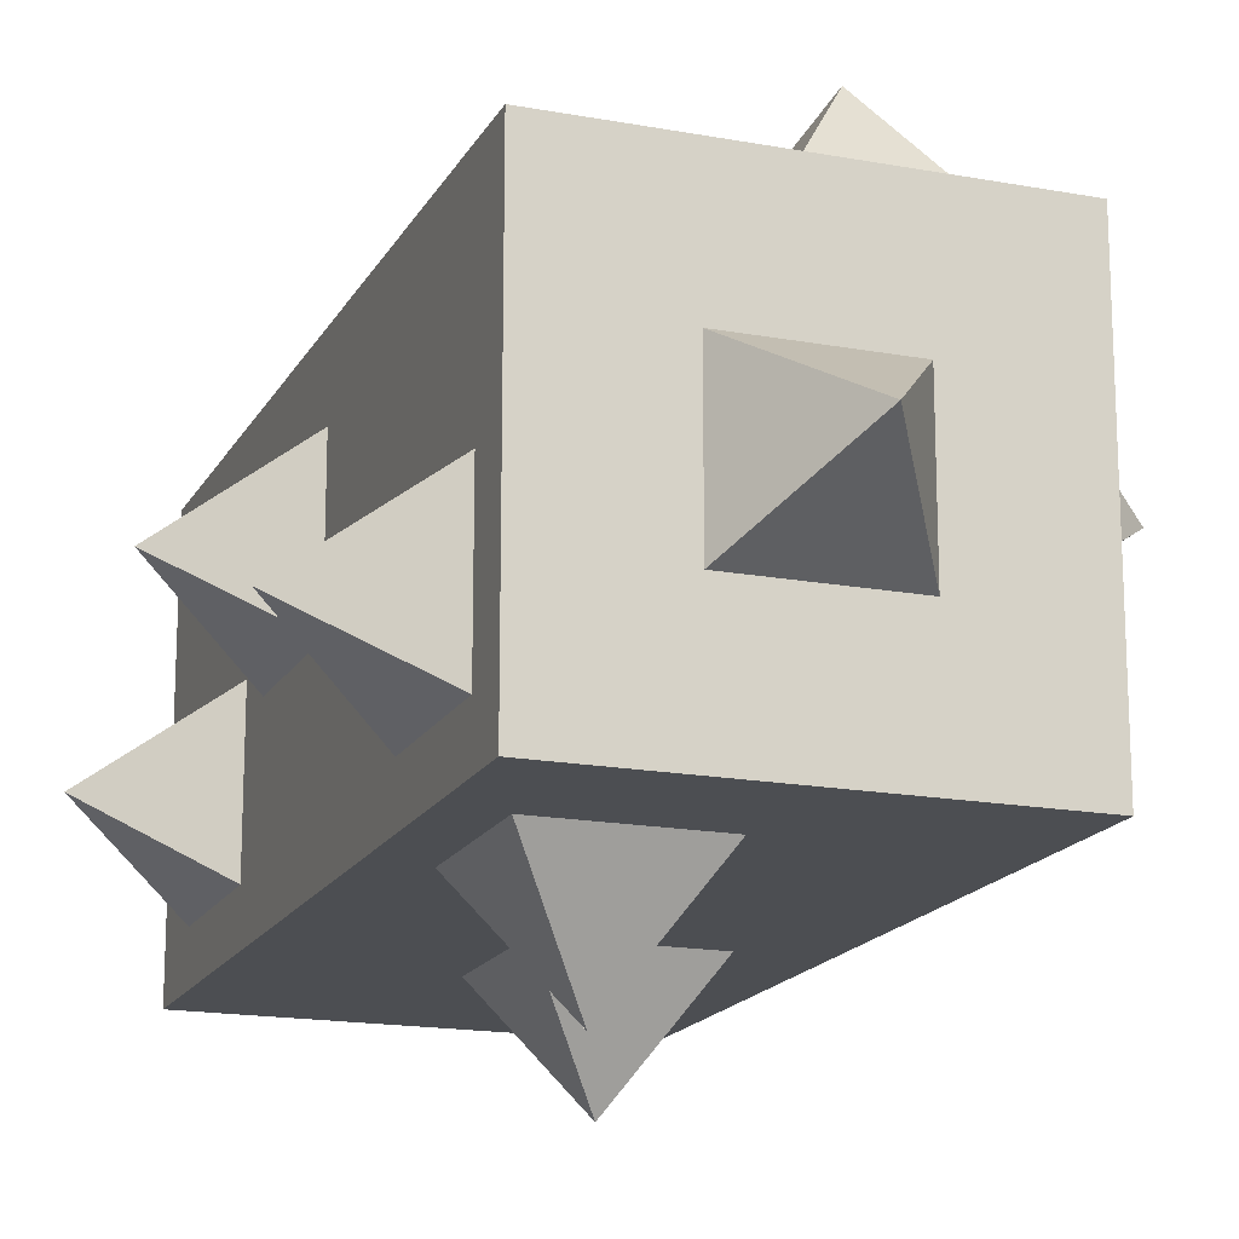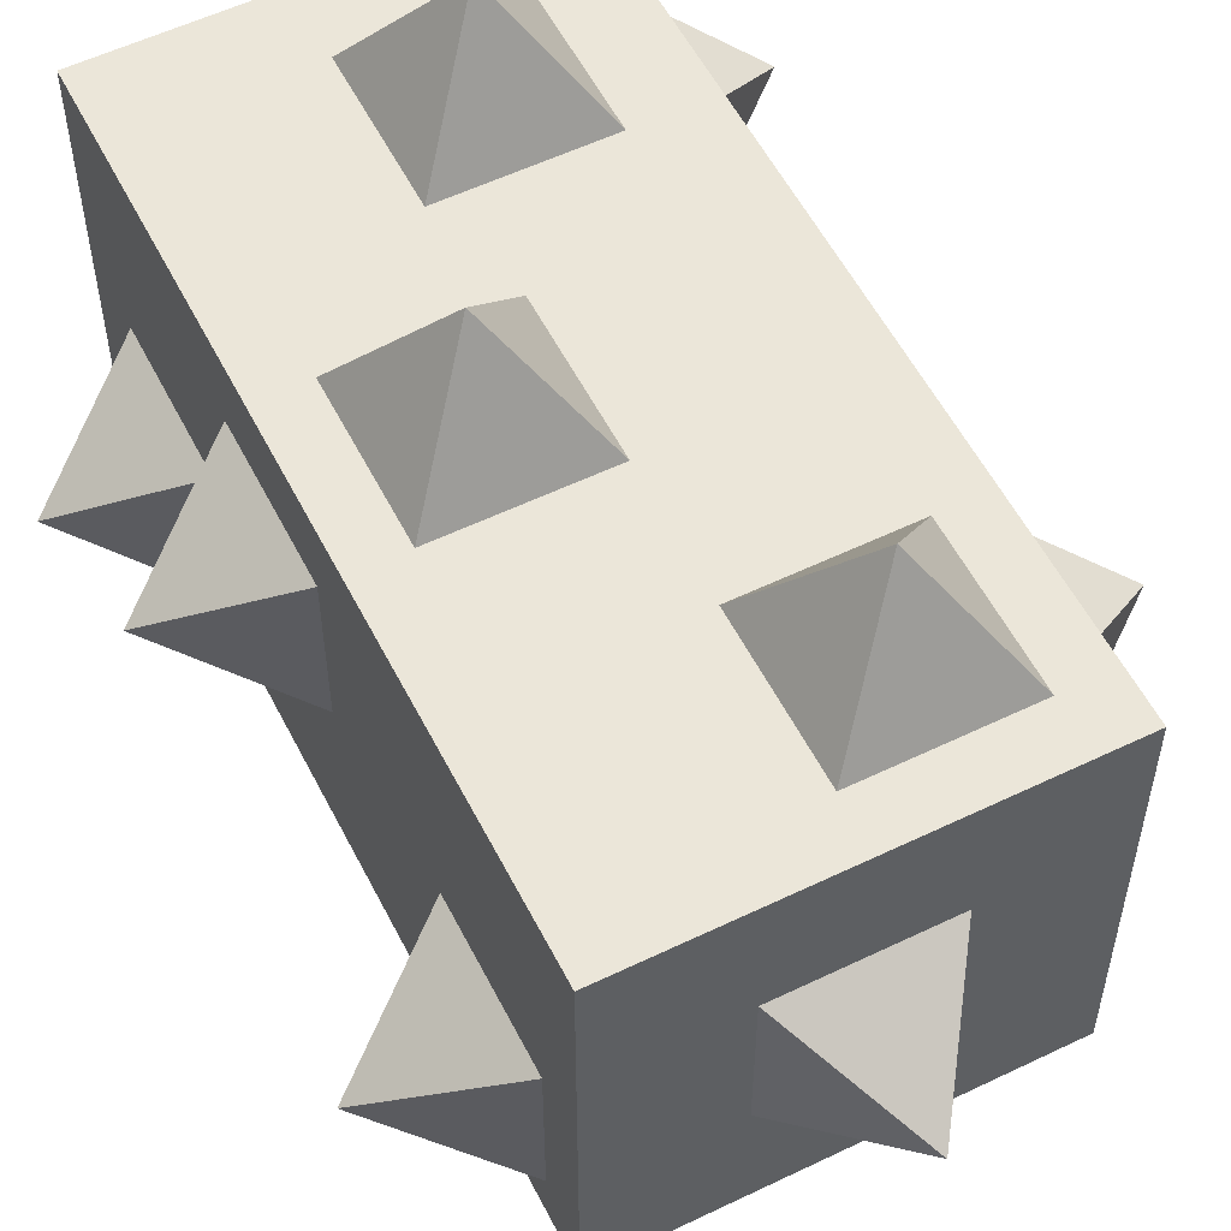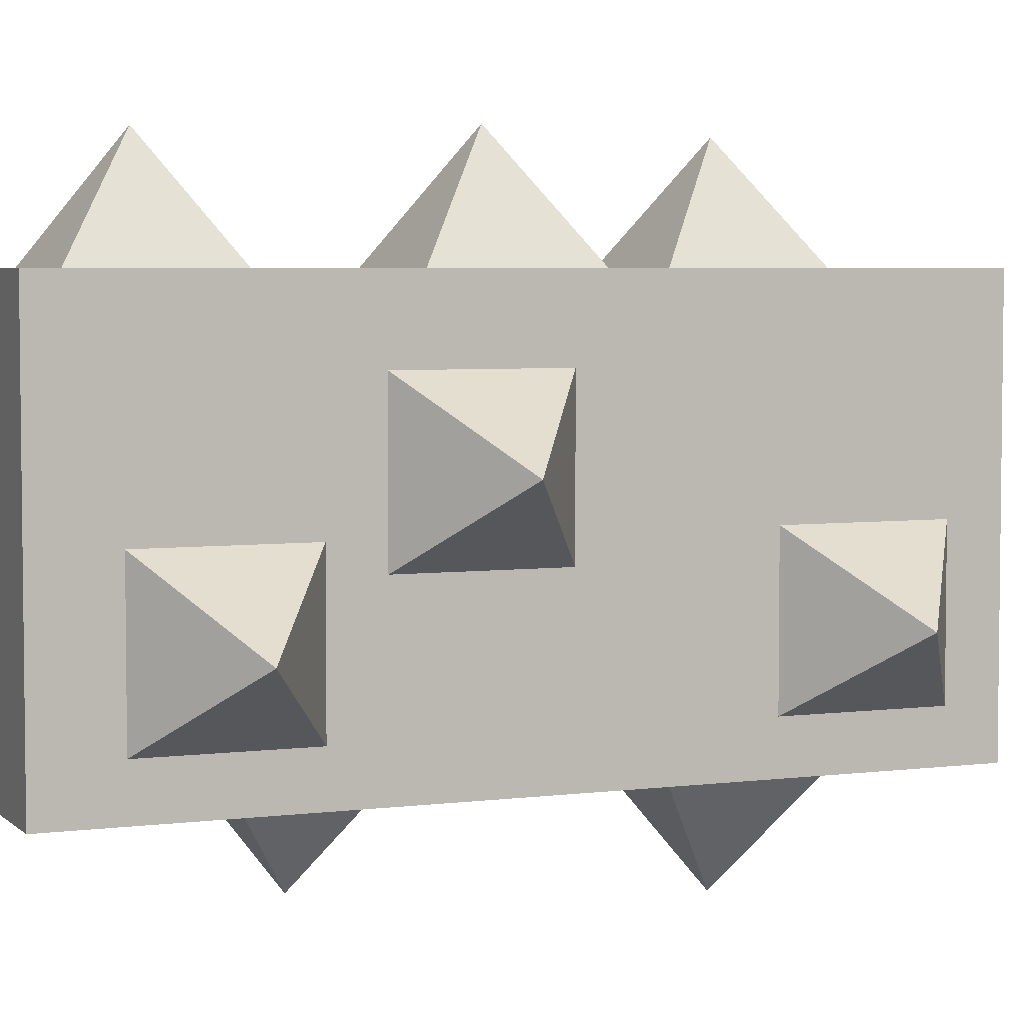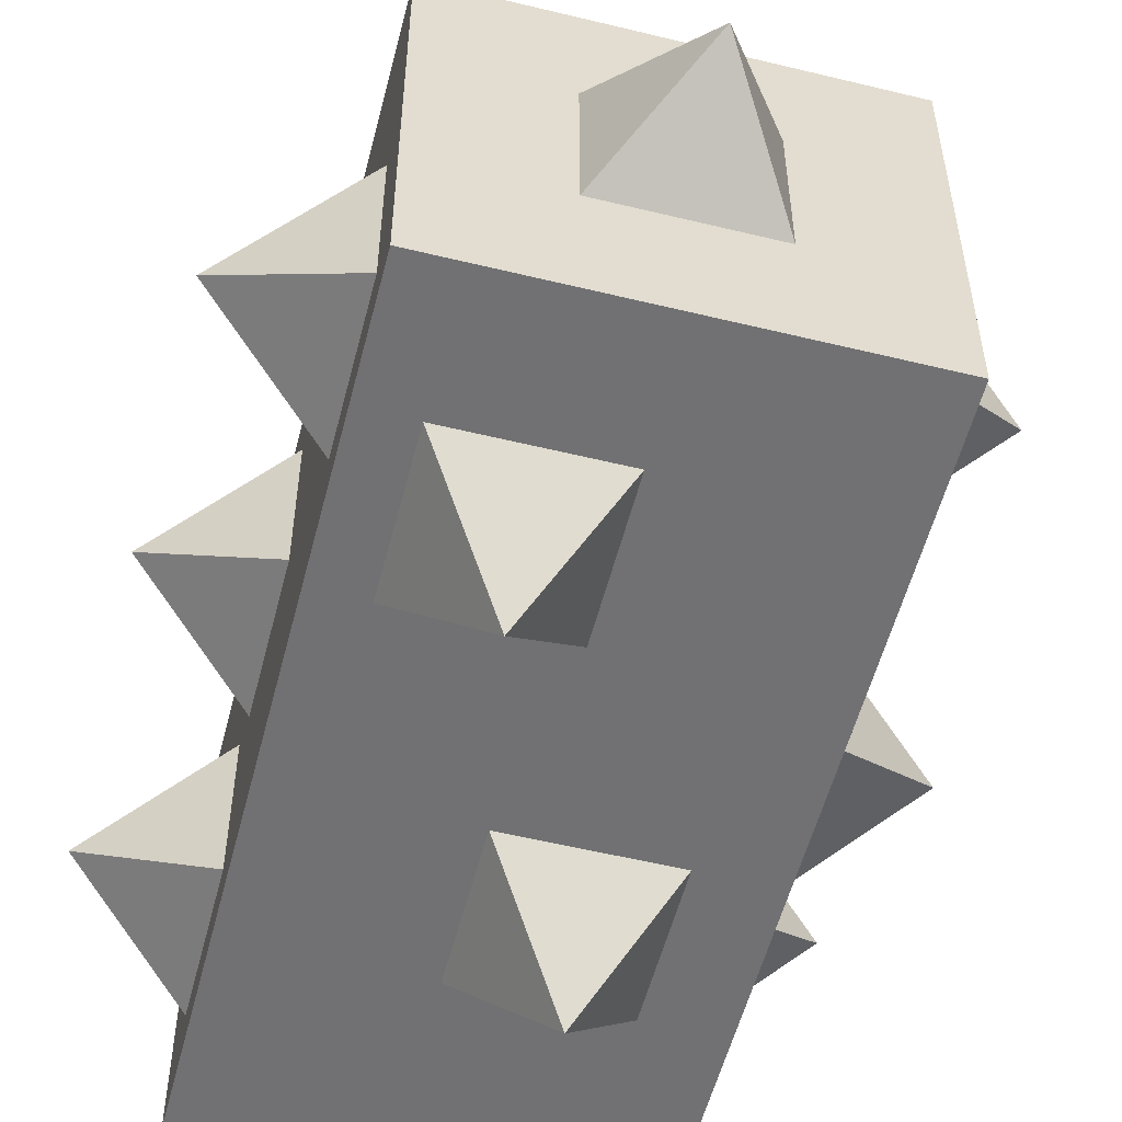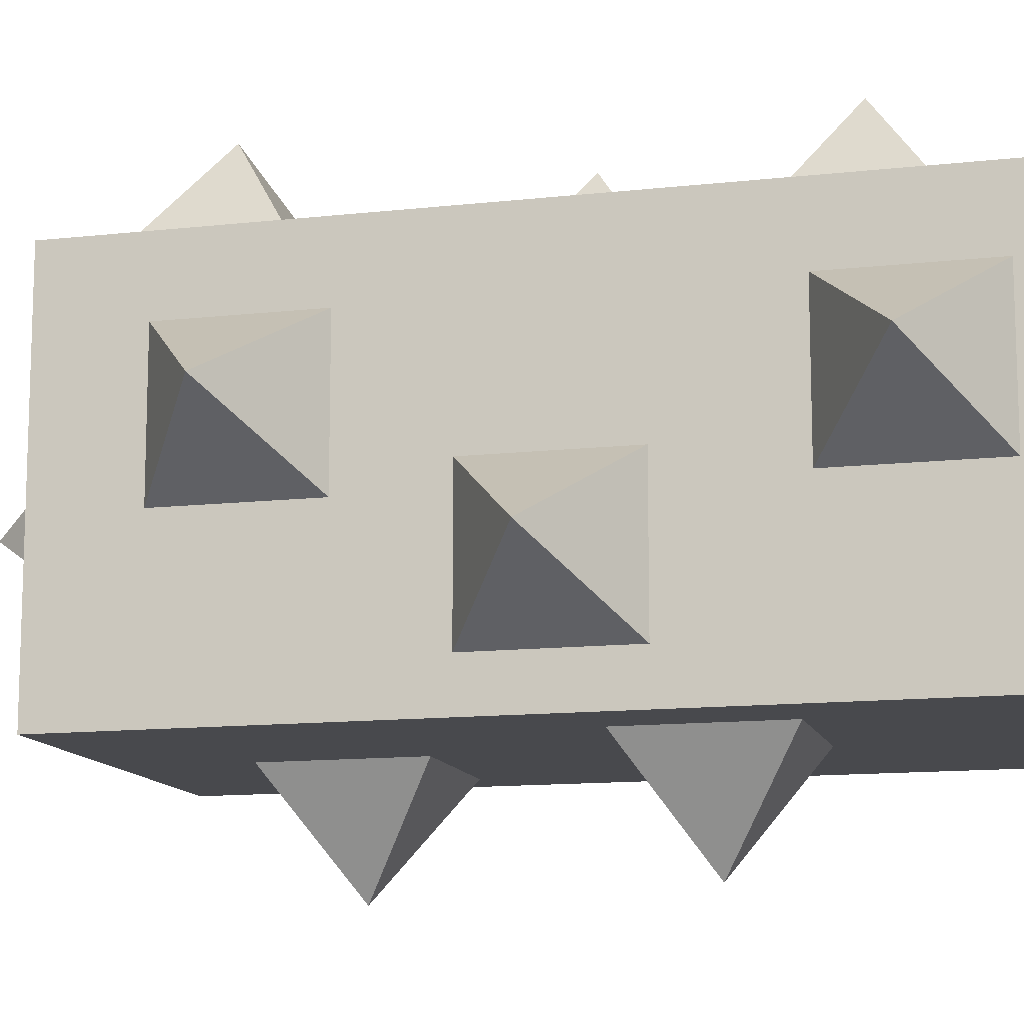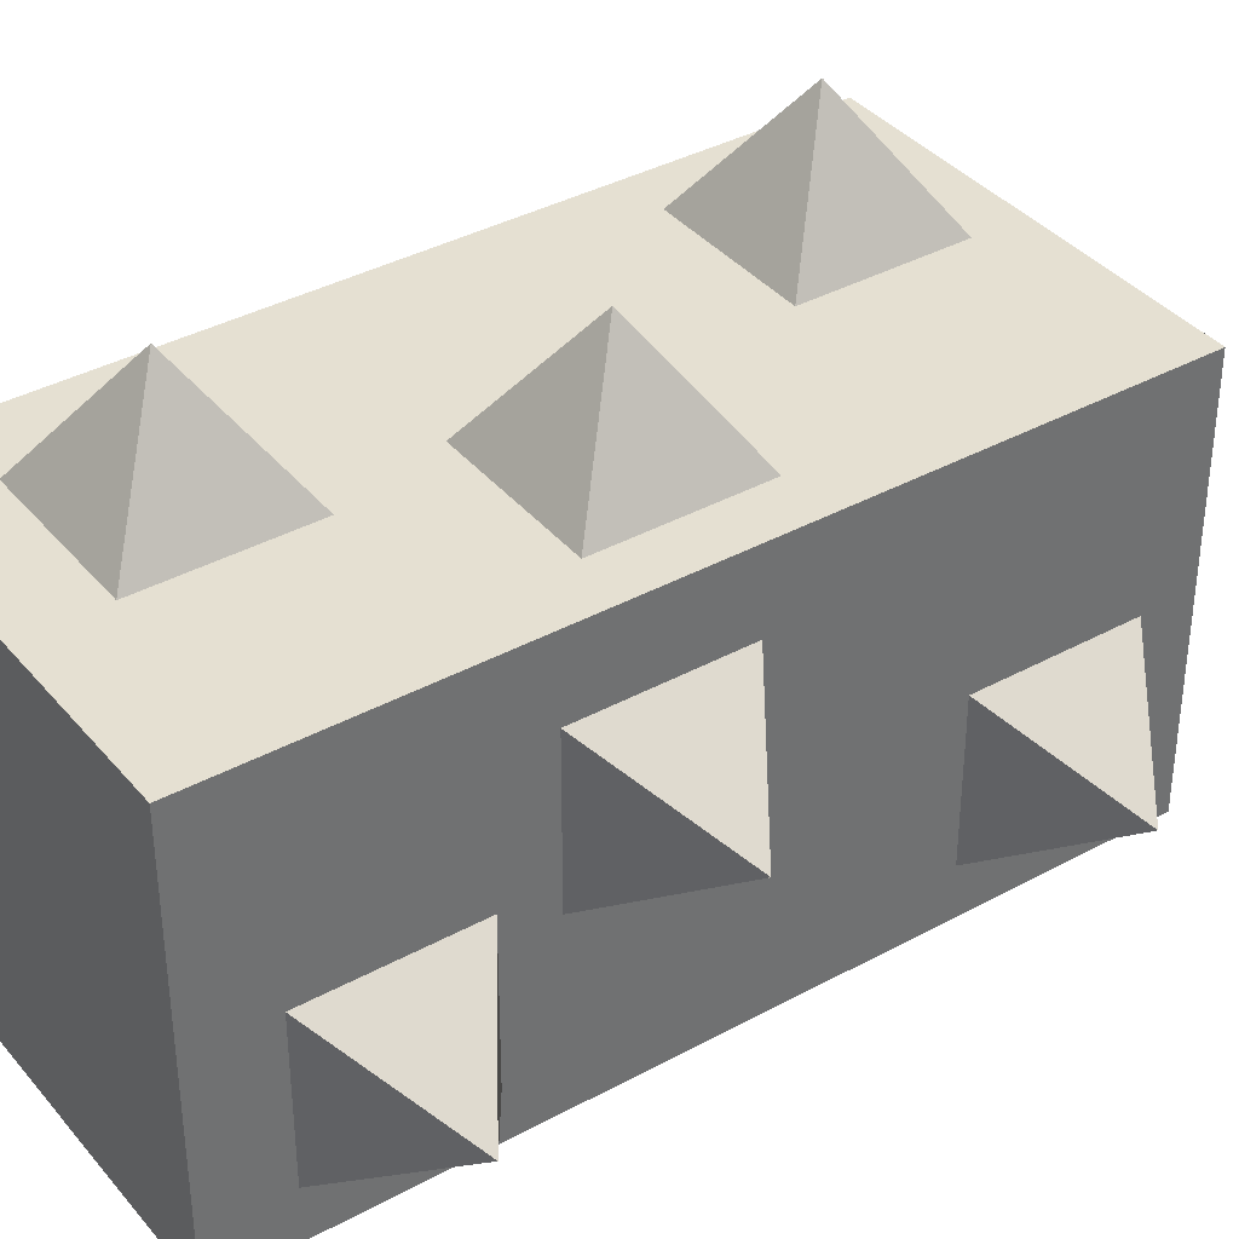
<metadata>
{"format":"obj","ext":"obj","renderer":"f3d","projection":"perspective","resolution":1024,"background":"white","views":[{"elev":-17.0,"azim":-20.4,"up":"+Y"},{"elev":56.0,"azim":-26.8,"up":"+Y"},{"elev":4.6,"azim":-112.7,"up":"+Y"},{"elev":-55.3,"azim":-14.4,"up":"+Y"},{"elev":-12.5,"azim":104.8,"up":"+Y"},{"elev":37.7,"azim":-124.9,"up":"+Y"}]}
</metadata>
<code>
g Swamp_campaign3_BUR7
v 0.5 0.5 0
v -0.5 -0.5 0
v 0.5 -0.5 0
v -0.5 0.5 0
v -0.5 0.5 2
v 0.5 -0.5 2
v -0.5 -0.5 2
v 0.5 0.5 2
v -0.5 -0.5 2
v 0.5 -0.5 0
v -0.5 -0.5 0
v 0.5 -0.5 2
v 0.5 -0.5 2
v 0.5 0.5 0
v 0.5 -0.5 0
v 0.5 0.5 2
v 0.5 0.5 2
v -0.5 0.5 0
v 0.5 0.5 0
v -0.5 0.5 2
v -0.5 0.5 2
v -0.5 -0.5 0
v -0.5 0.5 0
v -0.5 -0.5 2
v -0.4993 0.0006536 1.498
v -0.7824 -0.1881 1.687
v -0.4993 -0.3768 1.498
v -0.4993 -0.3768 1.498
v -0.7824 -0.1881 1.687
v -0.4993 -0.3768 1.876
v -0.4993 -0.3768 1.876
v -0.7824 -0.1881 1.687
v -0.4993 0.0006536 1.876
v -0.4993 0.0006536 1.876
v -0.7824 -0.1881 1.687
v -0.4993 0.0006536 1.498
v 0.1899 0.1875 2
v 0.00122 -0.001219 2.283
v -0.1875 0.1875 2
v -0.1875 0.1875 2
v 0.00122 -0.001219 2.283
v -0.1875 -0.1899 2
v -0.1875 -0.1899 2
v 0.00122 -0.001219 2.283
v 0.1899 -0.1899 2
v 0.1899 -0.1899 2
v 0.00122 -0.001219 2.283
v 0.1899 0.1875 2
v 0.3774 0.5 1.498
v 0.1887 0.7831 1.686
v 0 0.5 1.498
v 0 0.5 1.498
v 0.1887 0.7831 1.686
v 0 0.5 1.875
v 0 0.5 1.875
v 0.1887 0.7831 1.686
v 0.3774 0.5 1.875
v 0.3774 0.5 1.875
v 0.1887 0.7831 1.686
v 0.3774 0.5 1.498
v 0.00244 0.5 0.8101
v -0.1863 0.7831 0.9988
v -0.375 0.5 0.8101
v -0.375 0.5 0.8101
v -0.1863 0.7831 0.9988
v -0.375 0.5 1.188
v -0.375 0.5 1.188
v -0.1863 0.7831 0.9988
v 0.00244 0.5 1.188
v 0.00244 0.5 1.188
v -0.1863 0.7831 0.9988
v 0.00244 0.5 0.8101
v 0.3125 0.5 0.1851
v 0.1238 0.7831 0.3738
v -0.06494 0.5 0.1851
v -0.06494 0.5 0.1851
v 0.1238 0.7831 0.3738
v -0.06494 0.5 0.5625
v -0.06494 0.5 0.5625
v 0.1238 0.7831 0.3738
v 0.3125 0.5 0.5625
v 0.3125 0.5 0.5625
v 0.1238 0.7831 0.3738
v 0.3125 0.5 0.1851
v -0.5 0.3125 0.6851
v -0.7831 0.1238 0.8738
v -0.5 -0.06494 0.6851
v -0.5 -0.06494 0.6851
v -0.7831 0.1238 0.8738
v -0.5 -0.06494 1.062
v -0.5 -0.06494 1.062
v -0.7831 0.1238 0.8738
v -0.5 0.3125 1.062
v -0.5 0.3125 1.062
v -0.7831 0.1238 0.8738
v -0.5 0.3125 0.6851
v -0.5 5.15e-07 0.1851
v -0.7831 -0.1887 0.3738
v -0.5 -0.3774 0.1851
v -0.5 -0.3774 0.1851
v -0.7831 -0.1887 0.3738
v -0.5 -0.3774 0.5625
v -0.5 -0.3774 0.5625
v -0.7831 -0.1887 0.3738
v -0.5 5.15e-07 0.5625
v -0.5 5.15e-07 0.5625
v -0.7831 -0.1887 0.3738
v -0.5 5.15e-07 0.1851
v -0.375 -0.5 1.312
v -0.1863 -0.7831 1.501
v 0.00244 -0.5 1.312
v 0.00244 -0.5 1.312
v -0.1863 -0.7831 1.501
v 0.00244 -0.5 1.69
v 0.00244 -0.5 1.69
v -0.1863 -0.7831 1.501
v -0.375 -0.5 1.69
v -0.375 -0.5 1.69
v -0.1863 -0.7831 1.501
v -0.375 -0.5 1.312
v -0.06494 -0.5 0.4976
v 0.1238 -0.7831 0.6863
v 0.3125 -0.5 0.4976
v 0.3125 -0.5 0.4976
v 0.1238 -0.7831 0.6863
v 0.3125 -0.5 0.875
v 0.3125 -0.5 0.875
v 0.1238 -0.7831 0.6863
v -0.06494 -0.5 0.875
v -0.06494 -0.5 0.875
v 0.1238 -0.7831 0.6863
v -0.06494 -0.5 0.4976
v 0.5 -0.3774 0.7476
v 0.7831 -0.1887 0.9363
v 0.5 -3.357e-06 0.7476
v 0.5 -3.357e-06 0.7476
v 0.7831 -0.1887 0.9363
v 0.5 -3.357e-06 1.125
v 0.5 -3.357e-06 1.125
v 0.7831 -0.1887 0.9363
v 0.5 -0.3774 1.125
v 0.5 -0.3774 1.125
v 0.7831 -0.1887 0.9363
v 0.5 -0.3774 0.7476
v 0.5 -0.06494 1.373
v 0.7831 0.1238 1.561
v 0.5 0.3125 1.373
v 0.5 0.3125 1.373
v 0.7831 0.1238 1.561
v 0.5 0.3125 1.75
v 0.5 0.3125 1.75
v 0.7831 0.1238 1.561
v 0.5 -0.06494 1.75
v 0.5 -0.06494 1.75
v 0.7831 0.1238 1.561
v 0.5 -0.06494 1.373
v 0.5 -0.06494 0.06006
v 0.7831 0.1238 0.2488
v 0.5 0.3125 0.06006
v 0.5 0.3125 0.06006
v 0.7831 0.1238 0.2488
v 0.5 0.3125 0.4375
v 0.5 0.3125 0.4375
v 0.7831 0.1238 0.2488
v 0.5 -0.06494 0.4375
v 0.5 -0.06494 0.4375
v 0.7831 0.1238 0.2488
v 0.5 -0.06494 0.06006
g Swamp_campaign3_BUR7_0
f 3 2 1
f 4 1 2
f 7 6 5
f 8 5 6
f 11 10 9
f 12 9 10
f 15 14 13
f 16 13 14
f 19 18 17
f 20 17 18
f 23 22 21
f 24 21 22
f 27 26 25
f 30 29 28
f 33 32 31
f 36 35 34
f 39 38 37
f 42 41 40
f 45 44 43
f 48 47 46
f 51 50 49
f 54 53 52
f 57 56 55
f 60 59 58
f 63 62 61
f 66 65 64
f 69 68 67
f 72 71 70
f 75 74 73
f 78 77 76
f 81 80 79
f 84 83 82
f 87 86 85
f 90 89 88
f 93 92 91
f 96 95 94
f 99 98 97
f 102 101 100
f 105 104 103
f 108 107 106
f 111 110 109
f 114 113 112
f 117 116 115
f 120 119 118
f 123 122 121
f 126 125 124
f 129 128 127
f 132 131 130
f 135 134 133
f 138 137 136
f 141 140 139
f 144 143 142
f 147 146 145
f 150 149 148
f 153 152 151
f 156 155 154
f 159 158 157
f 162 161 160
f 165 164 163
f 168 167 166

</code>
